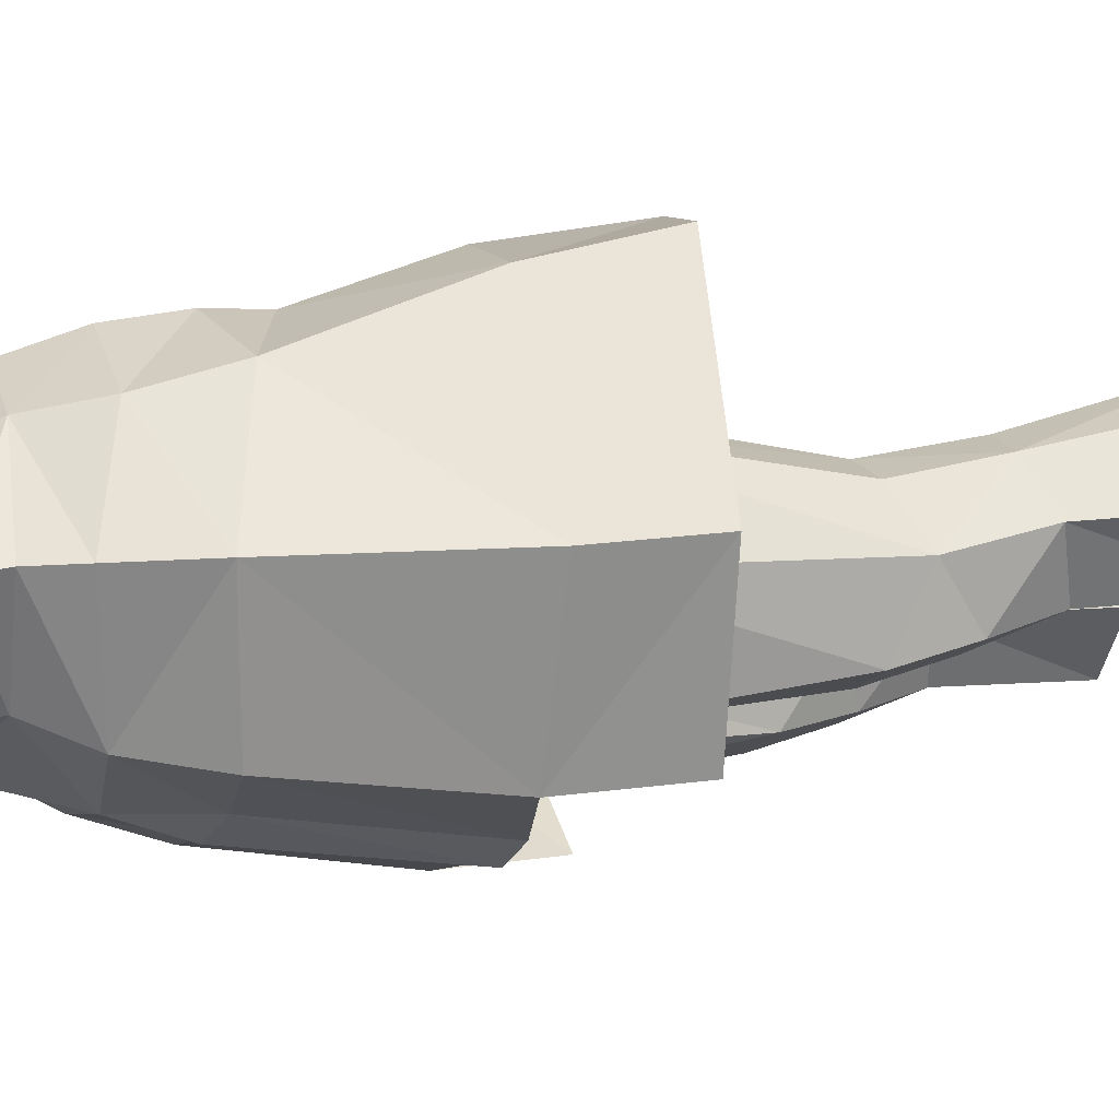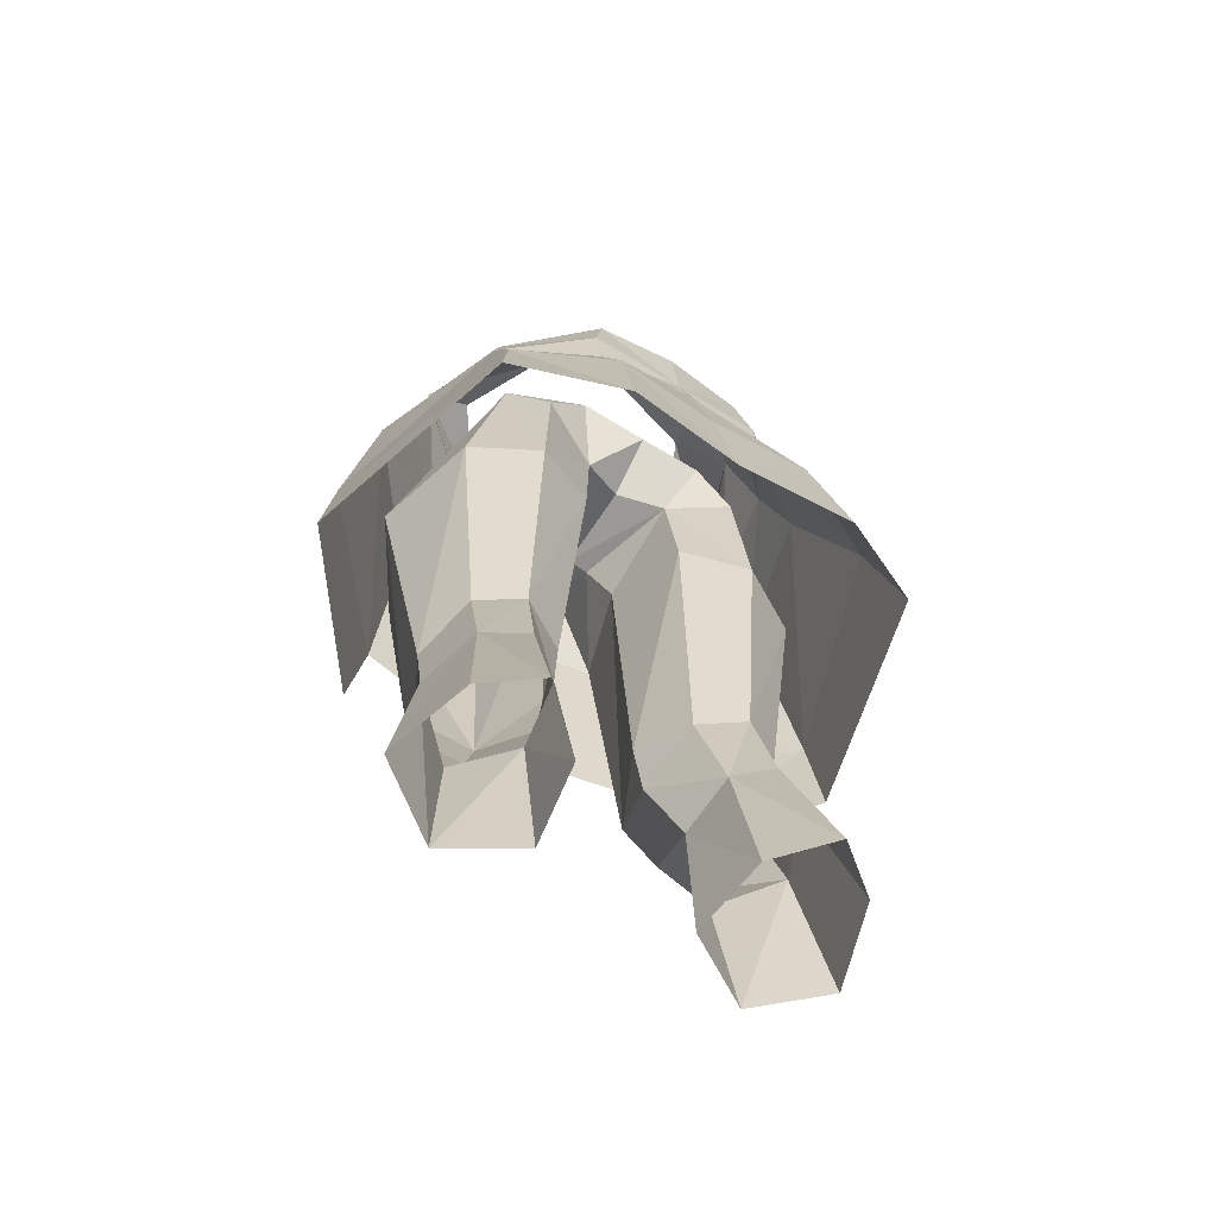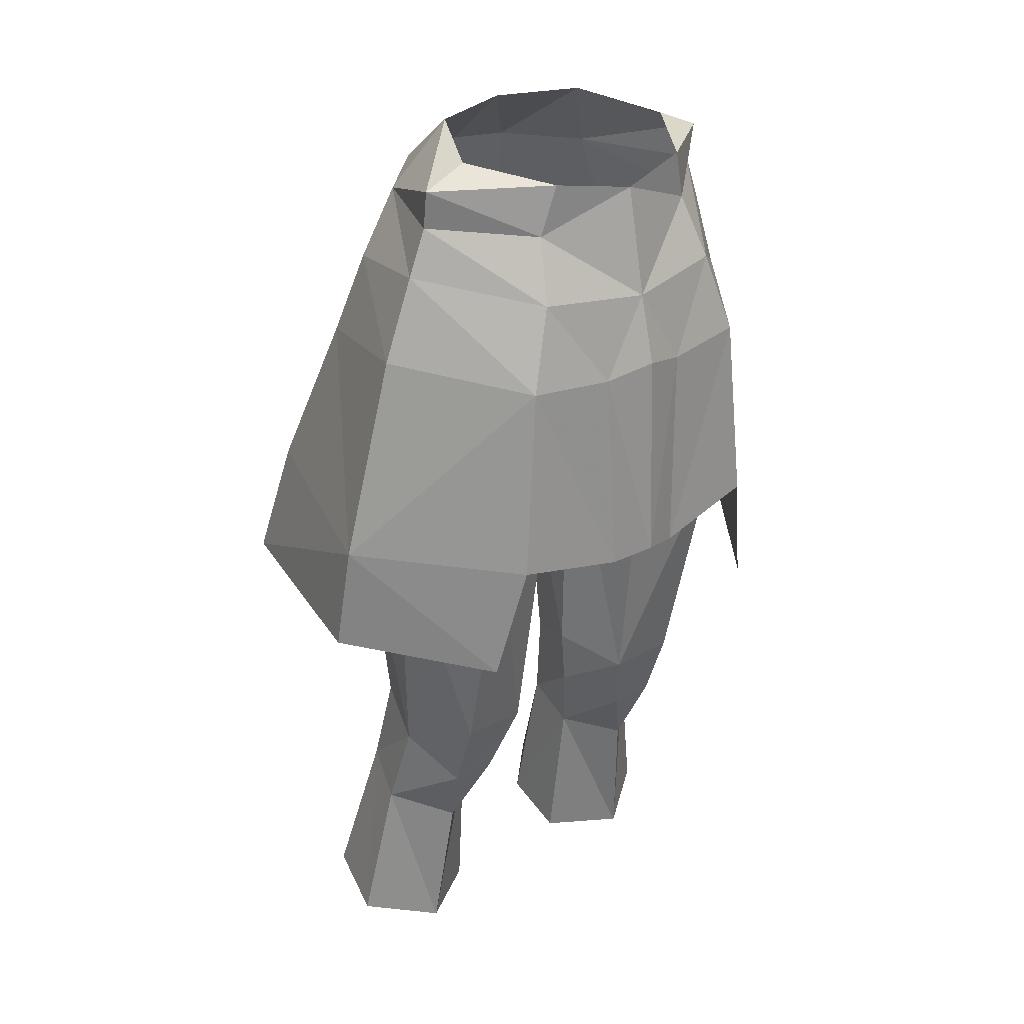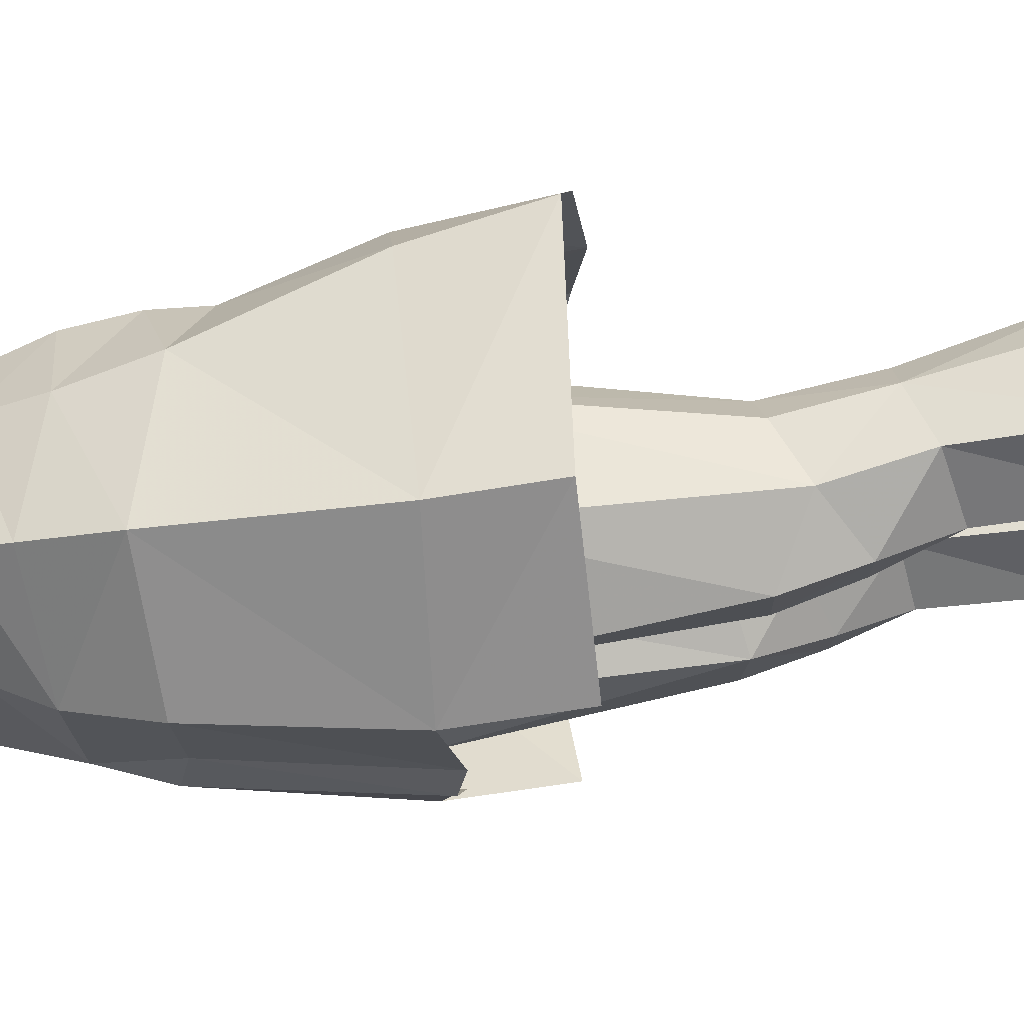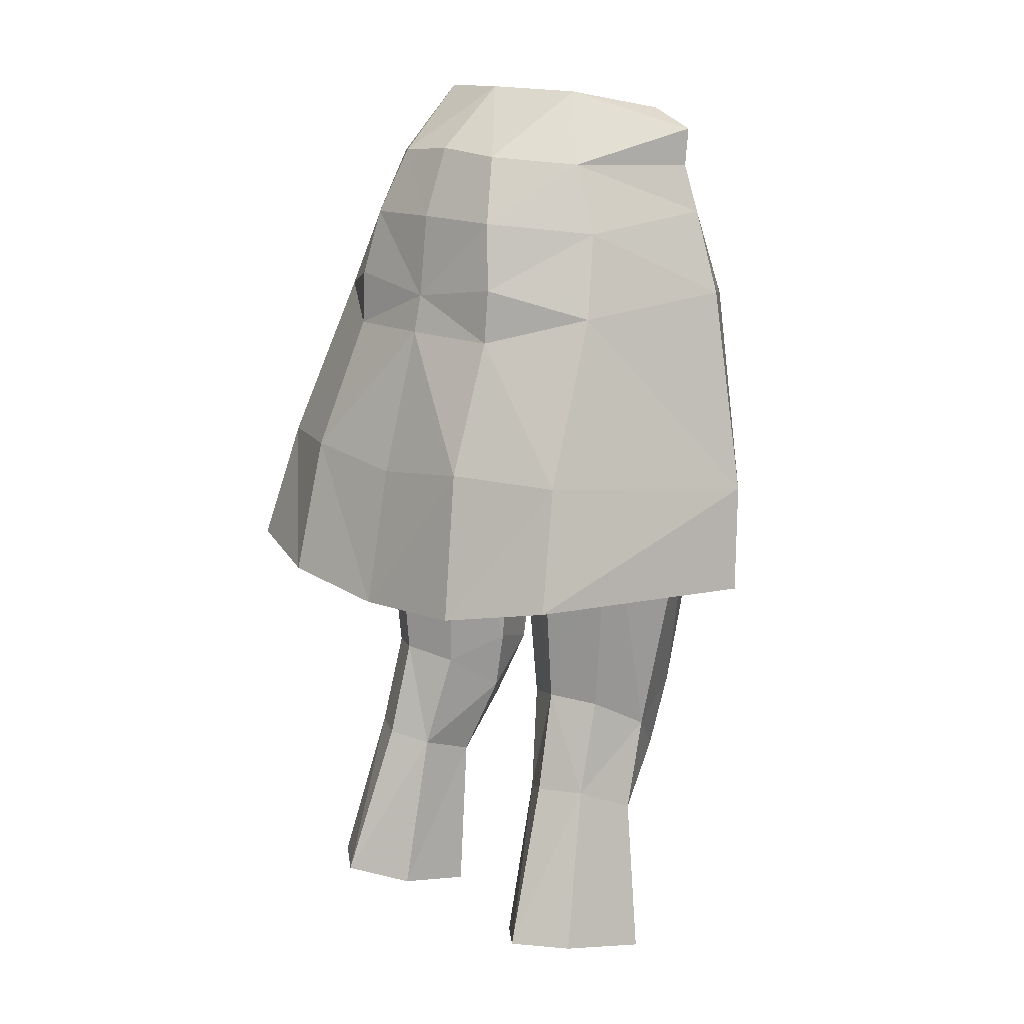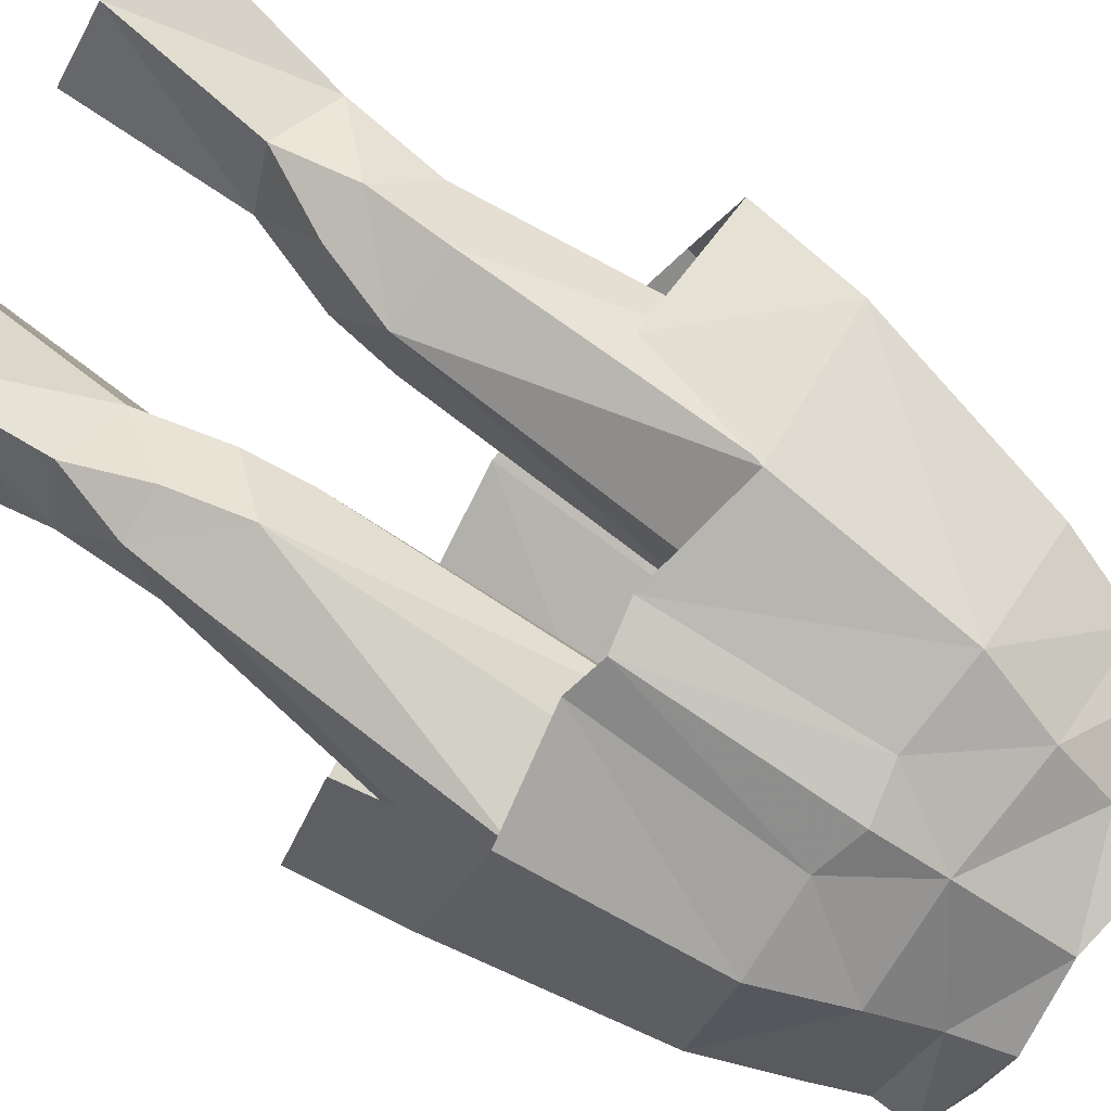
<metadata>
{"format":"obj","ext":"obj","renderer":"f3d","projection":"perspective","resolution":1024,"background":"white","views":[{"elev":-14.4,"azim":74.7,"up":"+Y"},{"elev":-60.6,"azim":147.3,"up":"+Z"},{"elev":26.7,"azim":-41.3,"up":"+Z"},{"elev":-14.7,"azim":89.3,"up":"+Y"},{"elev":14.9,"azim":-134.6,"up":"+Z"},{"elev":-79.2,"azim":-124.5,"up":"+Y"}]}
</metadata>
<code>
g warrior_trousers_female_50041
v 4.867 1.96 53.48
v 6.089 2.326 50.97
v 3.081 5.003 51.33
v 2.403 4.086 53.74
v 3.361 0.636 56.1
v -0.005131 1.56 56.21
v 4.119 -5.91 50.74
v 5.103 -6.434 47.71
v 8.517 -2.086 48.55
v 7.399 -2.15 51.59
v -0.005129 5.659 48.35
v 0.01305 5.29 51.4
v 3.58 5.452 48.87
v 10.53 -1.187 37.19
v 9.918 -1.652 41.08
v 5.713 -6.728 40.7
v 6.57 -6.232 36.42
v -0.02935 8.633 36.44
v -0.02935 7.59 41.6
v 3.909 7.643 42.1
v 4.139 8.808 37.01
v 3.507 5.618 46.88
v -0.02934 6.014 46.94
v 1.519 -7.052 39.88
v 7.495 5.944 41.9
v 8.288 7.148 37.45
v 6.776 3.291 47.9
v 9.918 -1.652 41.08
v 10.53 -1.187 37.19
v 8.288 7.148 37.45
v 7.495 5.944 41.9
v -0.001101 -6.619 50.37
v 1.815 -6.779 47.46
v -4.877 1.96 53.48
v -2.414 4.086 53.74
v -3.091 5.003 51.33
v -6.099 2.326 50.97
v -7.409 -2.15 51.59
v -4.877 1.96 53.48
v -6.099 2.326 50.97
v -3.59 5.452 48.87
v -4.697 8.82 36.79
v -3.968 7.643 42.1
v -6.626 -5.969 36.45
v -5.772 -6.728 40.7
v -10.26 -1.653 41.09
v -10.59 -1.187 37.2
v -4.13 -5.91 50.74
v -3.609 -4.996 53.01
v -6.729 -2.177 53.32
v -3.566 5.617 46.88
v -1.517 -7.052 39.88
v -5.114 -6.434 47.71
v -7.555 5.944 41.91
v -8.236 7.148 37.45
v -6.784 3.291 47.9
v -10.26 -1.653 41.09
v -7.555 5.944 41.91
v -8.236 7.148 37.45
v -10.59 -1.187 37.2
v -3.054 -5.191 54.87
v -6.724 -2.338 54.71
v 3.599 -4.996 53.01
v -0.005129 -5.836 54.33
v 6.715 -2.509 54.72
v 6.719 -2.177 53.32
v 0.03861 4.252 53.96
v -1.826 -6.779 47.46
v -8.527 -2.086 48.55
v -6.784 3.291 47.9
v -7.555 5.944 41.91
v 3.044 -5.191 54.87
v -0.005128 -7.247 47.84
v 0.002806 -7.51 40.16
v -3.371 0.636 56.1
v -5.009 -2.337 55.44
v -3.371 0.636 56.1
v 4.998 -2.337 55.44
v -6.044 2.669 28.33
v -4.546 3.552 28.36
v -5.081 5.639 22.36
v -6.915 4.25 22.3
v -3.254 2.647 27.96
v -3.212 3.964 21.79
v -5.404 -0.4132 21.08
v -6.834 0.6852 27.44
v -7.905 1.249 21.78
v -2.992 0.5286 27.2
v -2.776 1.137 21.22
v -2.776 1.137 21.22
v -2.992 0.5286 27.2
v -4.901 -1.047 26.51
v -7.962 -1.74 41.28
v -6.037 -1.963 48.4
v -4.901 1.64 47.94
v -6.909 2.061 41.58
v -5.718 -5.286 41.31
v -3.727 -4.596 47.83
v -2.002 2.345 42.29
v -1.7 1.991 45.97
v -1.386 -1.225 43.84
v -2.509 -4.622 43.87
v -4.45 3.442 41.58
v -4.065 3.026 46.93
v -2.629 2.952 48.63
v -0.005129 -2.119 46.53
v -0.7762 -2.096 46.31
v -0.005129 1.206 46.64
v -0.06102 3.062 48.31
v -0.06102 -5.245 47.95
v -1.386 -4.753 47.66
v -0.7762 -2.096 46.31
v -0.005129 -2.119 46.53
v -1.386 -1.225 43.84
v -2.079 -0.4434 30.2
v -3.709 -2.12 29.05
v -5.897 1.716 31.91
v -6.599 -0.3408 30.76
v -4.329 2.654 32.15
v -2.634 1.769 31.69
v -2.079 -0.4434 30.2
v -2.927 -2.999 31.65
v -5.556 -3.089 31.78
v -5.516 -2.129 29.1
v -1.793 -0.5736 32.47
v -1.793 -0.5736 32.47
v 5.071 5.639 22.36
v 4.536 3.552 28.36
v 6.034 2.669 28.33
v 6.905 4.25 22.3
v 3.202 3.964 21.79
v 3.244 2.647 27.96
v 5.394 -0.4132 21.08
v 7.895 1.249 21.78
v 6.824 0.6852 27.44
v 2.766 1.137 21.22
v 2.982 0.5286 27.2
v 2.982 0.5286 27.2
v 2.766 1.137 21.22
v 4.891 -1.047 26.51
v 5.453 2.056 47.92
v 5.915 -1.963 48.4
v 7.952 -1.74 41.28
v 6.899 2.061 41.58
v 5.708 -5.286 41.31
v 3.605 -4.595 47.82
v 1.992 2.345 42.29
v 1.376 -1.225 43.84
v 1.69 1.991 45.97
v 2.498 -4.622 43.87
v 4.44 3.442 41.58
v 4.055 3.026 46.93
v 2.507 2.952 48.62
v 0.7659 -2.096 46.31
v 0.7659 -2.096 46.31
v 1.264 -4.753 47.65
v 1.376 -1.225 43.84
v 3.699 -2.12 29.05
v 2.069 -0.4434 30.2
v 5.886 1.716 31.91
v 6.588 -0.3408 30.76
v 4.318 2.654 32.15
v 2.624 1.769 31.69
v 2.069 -0.4434 30.2
v 5.506 -2.129 29.1
v 5.545 -3.089 31.78
v 2.917 -2.999 31.65
v 1.783 -0.5736 32.47
v 1.783 -0.5736 32.47
f 1 2 3
f 3 4 1
f 5 1 4
f 4 6 5
f 7 8 9
f 9 10 7
f 11 12 3
f 3 13 11
f 14 15 16
f 16 17 14
f 18 19 20
f 20 21 18
f 11 13 22
f 22 23 11
f 16 8 24
f 25 26 21
f 21 20 25
f 13 27 22
f 28 29 30
f 30 31 28
f 9 27 2
f 2 10 9
f 32 33 7
f 34 35 36
f 36 37 34
f 38 39 40
f 11 41 36
f 36 12 11
f 18 42 43
f 43 19 18
f 44 45 46
f 46 47 44
f 48 49 50
f 50 38 48
f 51 41 11
f 11 23 51
f 45 52 53
f 54 43 42
f 42 55 54
f 41 56 37
f 37 36 41
f 57 58 59
f 59 60 57
f 49 61 62
f 32 63 64
f 65 66 1
f 4 67 6
f 48 32 49
f 48 68 32
f 23 22 20
f 20 19 23
f 22 27 25
f 25 20 22
f 27 9 15
f 15 25 27
f 43 51 23
f 23 19 43
f 54 56 51
f 51 43 54
f 46 69 70
f 70 71 46
f 7 10 66
f 66 63 7
f 65 72 63
f 32 7 63
f 63 72 64
f 32 64 49
f 64 61 49
f 33 73 74
f 74 24 33
f 74 73 68
f 68 52 74
f 33 8 7
f 48 53 68
f 46 45 53
f 53 69 46
f 38 50 39
f 38 69 53
f 53 48 38
f 49 62 50
f 50 62 39
f 66 10 1
f 66 65 63
f 75 62 76
f 77 6 35
f 35 34 77
f 75 39 62
f 5 78 65
f 5 65 1
f 65 78 72
f 61 76 62
f 52 68 53
f 8 33 24
f 41 51 56
f 69 38 40
f 40 70 69
f 2 1 10
f 16 15 9
f 9 8 16
f 13 3 2
f 2 27 13
f 4 3 12
f 12 67 4
f 67 35 6
f 12 36 35
f 35 67 12
f 79 80 81
f 81 82 79
f 83 84 81
f 81 80 83
f 85 86 87
f 88 89 84
f 84 83 88
f 87 86 79
f 79 82 87
f 85 90 91
f 85 91 92
f 93 94 95
f 95 96 93
f 94 93 97
f 97 98 94
f 99 100 101
f 98 97 102
f 103 96 95
f 95 104 103
f 100 104 105
f 106 107 100
f 100 108 106
f 100 105 109
f 110 111 112
f 112 113 110
f 105 104 95
f 102 114 112
f 112 111 102
f 108 100 109
f 91 115 116
f 117 79 118
f 83 80 119
f 119 120 83
f 120 121 83
f 99 120 119
f 119 103 99
f 122 123 124
f 124 116 122
f 115 122 116
f 92 116 124
f 79 117 119
f 119 80 79
f 93 118 123
f 123 97 93
f 86 92 124
f 118 124 123
f 88 83 121
f 97 123 122
f 122 102 97
f 96 103 119
f 119 117 96
f 125 120 99
f 99 101 125
f 115 126 122
f 118 93 96
f 96 117 118
f 92 91 116
f 118 86 124
f 100 99 103
f 103 104 100
f 79 86 118
f 85 92 86
f 102 111 98
f 101 100 107
f 120 125 121
f 114 102 122
f 122 126 114
f 127 128 129
f 129 130 127
f 127 131 132
f 132 128 127
f 133 134 135
f 131 136 137
f 137 132 131
f 129 135 134
f 134 130 129
f 133 138 139
f 133 140 138
f 141 142 143
f 143 144 141
f 145 143 142
f 142 146 145
f 147 148 149
f 146 150 145
f 141 144 151
f 151 152 141
f 149 153 152
f 149 154 106
f 106 108 149
f 149 109 153
f 155 156 110
f 110 113 155
f 153 141 152
f 155 157 150
f 150 156 155
f 108 109 149
f 138 158 159
f 160 161 129
f 162 128 132
f 132 163 162
f 163 132 164
f 162 163 147
f 147 151 162
f 165 166 167
f 167 158 165
f 159 158 167
f 140 165 158
f 162 160 129
f 129 128 162
f 166 161 143
f 143 145 166
f 135 165 140
f 161 166 165
f 137 164 132
f 167 166 145
f 145 150 167
f 162 151 144
f 144 160 162
f 147 163 168
f 168 148 147
f 159 167 169
f 144 143 161
f 161 160 144
f 140 158 138
f 161 165 135
f 151 147 149
f 149 152 151
f 129 161 135
f 133 135 140
f 150 146 156
f 148 154 149
f 163 164 168
f 167 150 157
f 157 169 167
f 32 73 33
f 68 73 32

</code>
